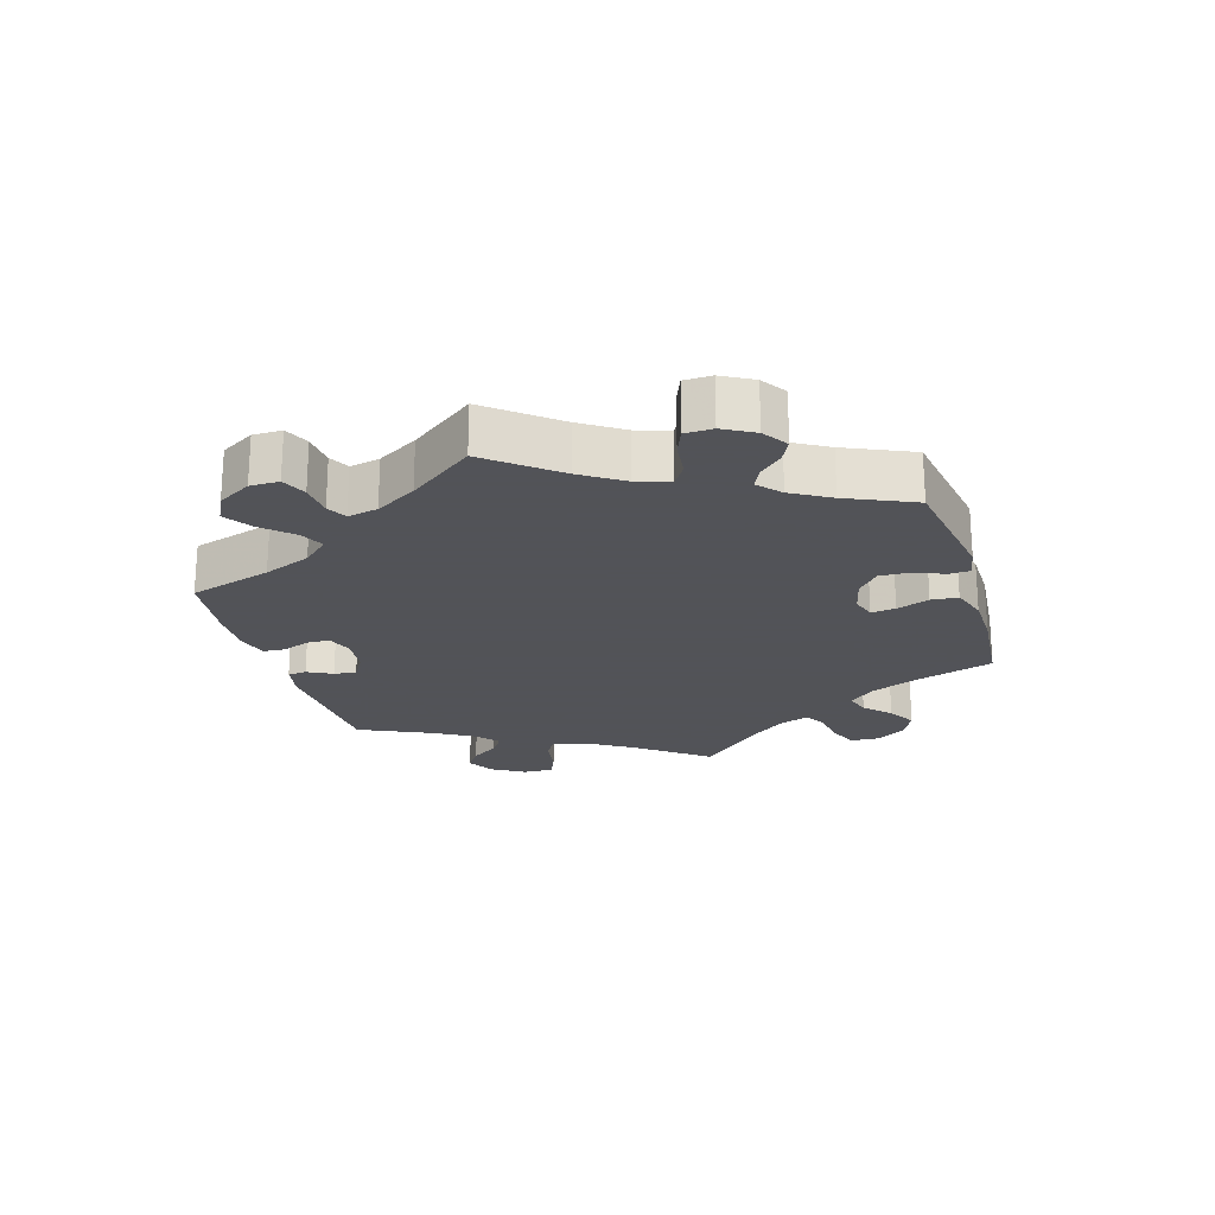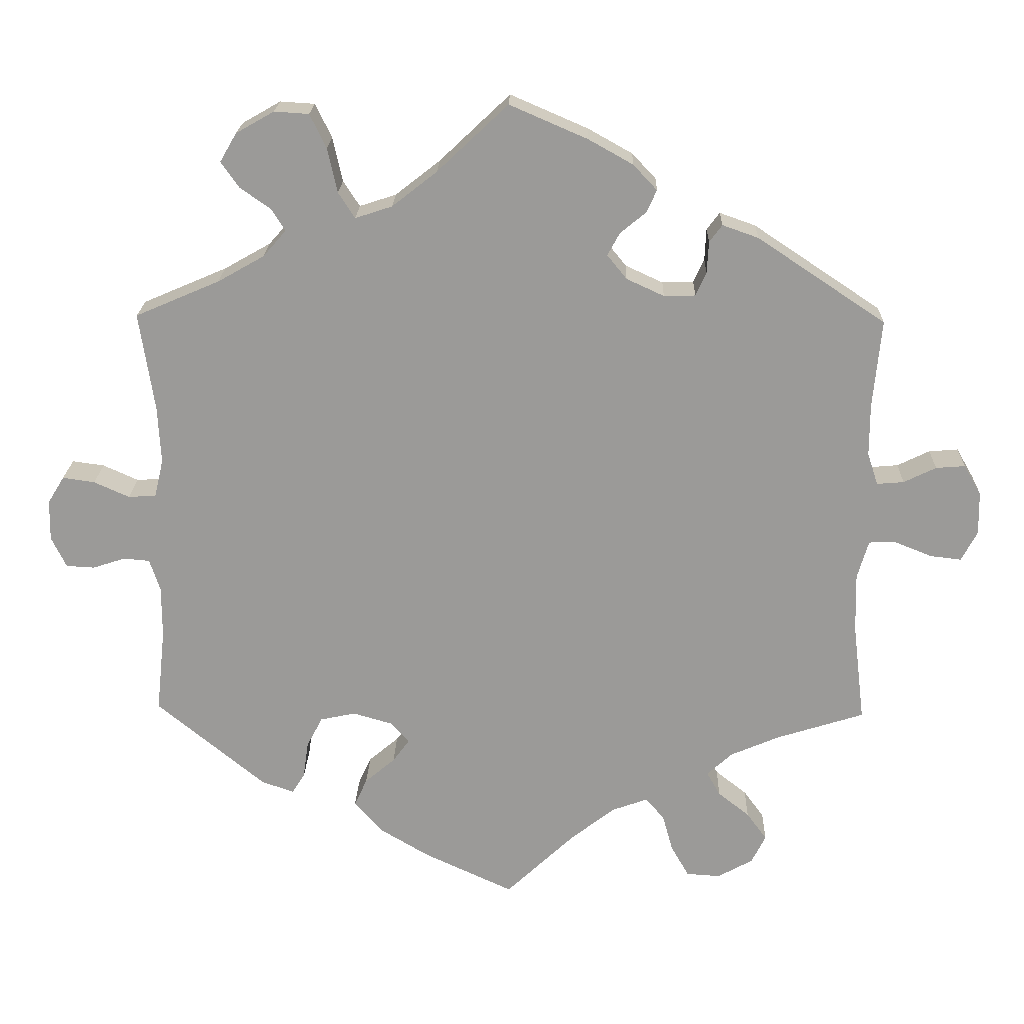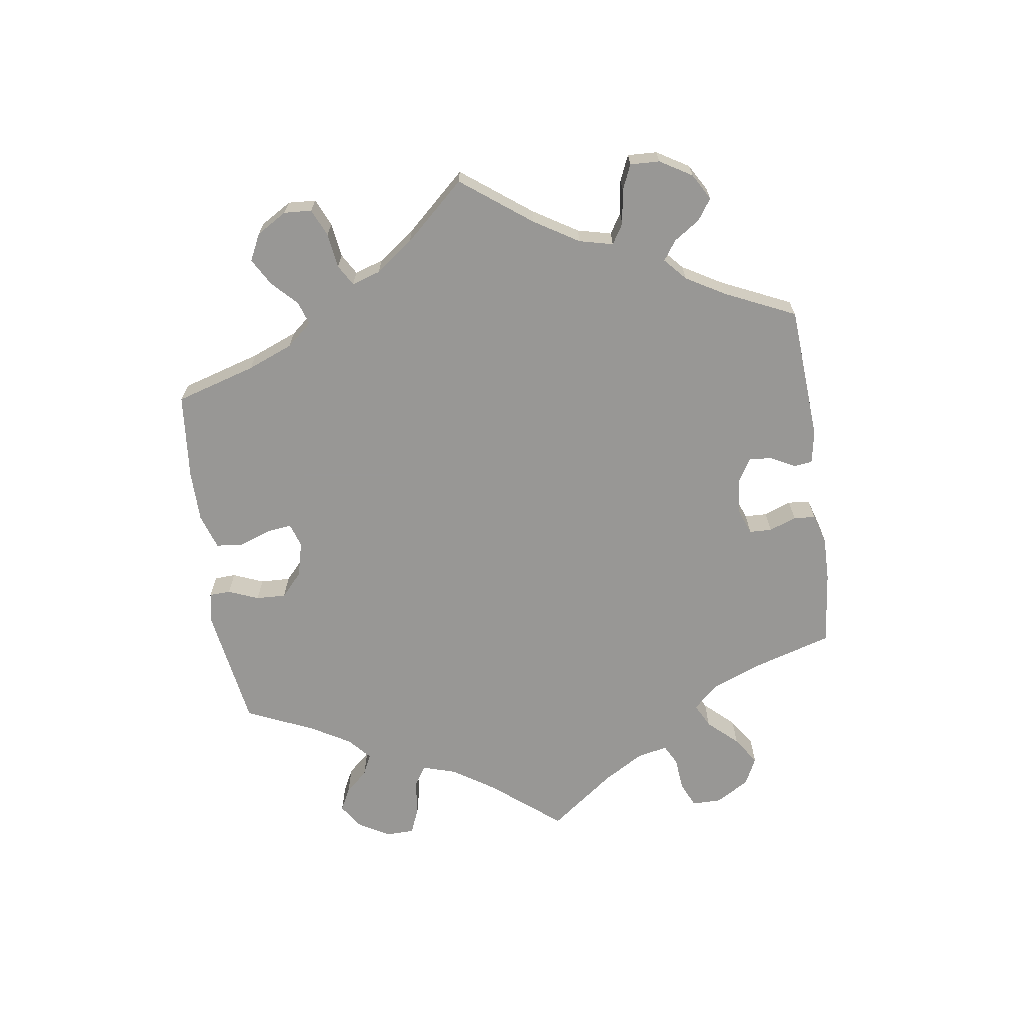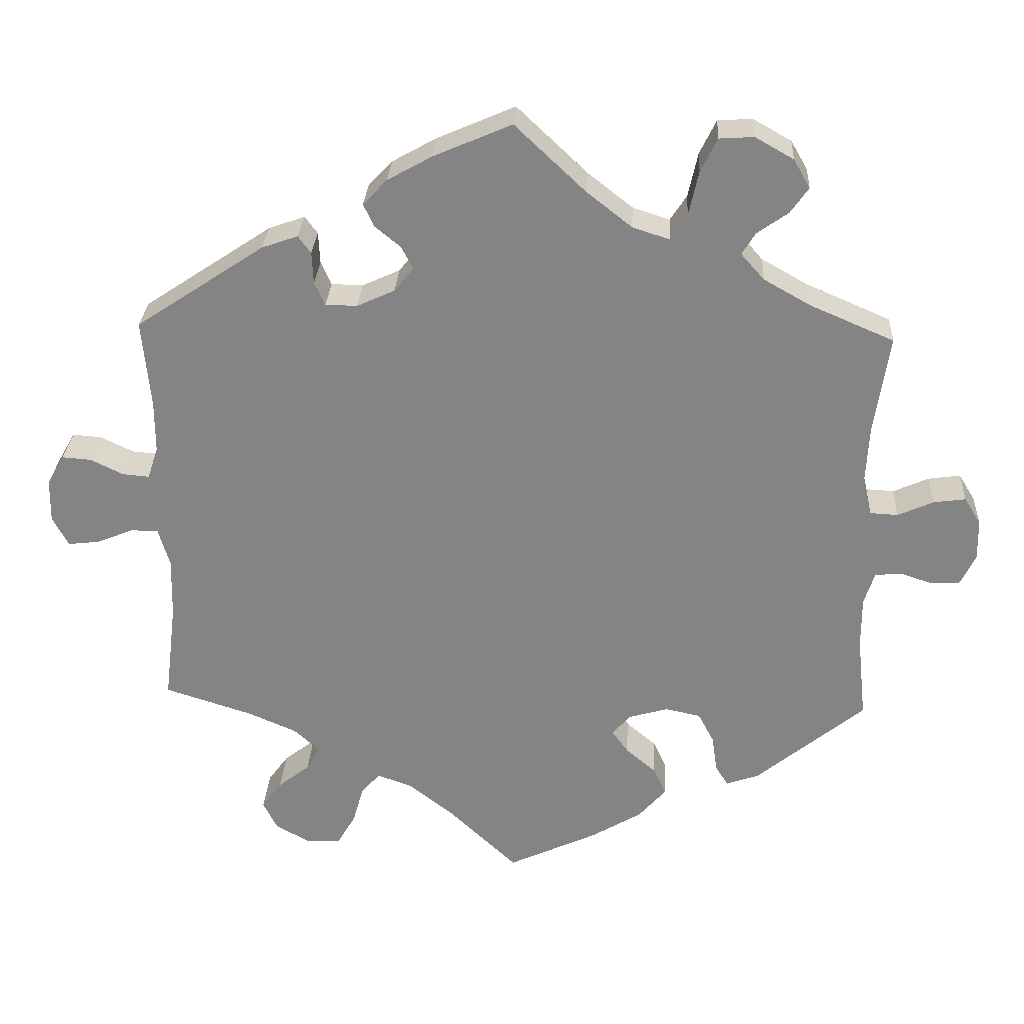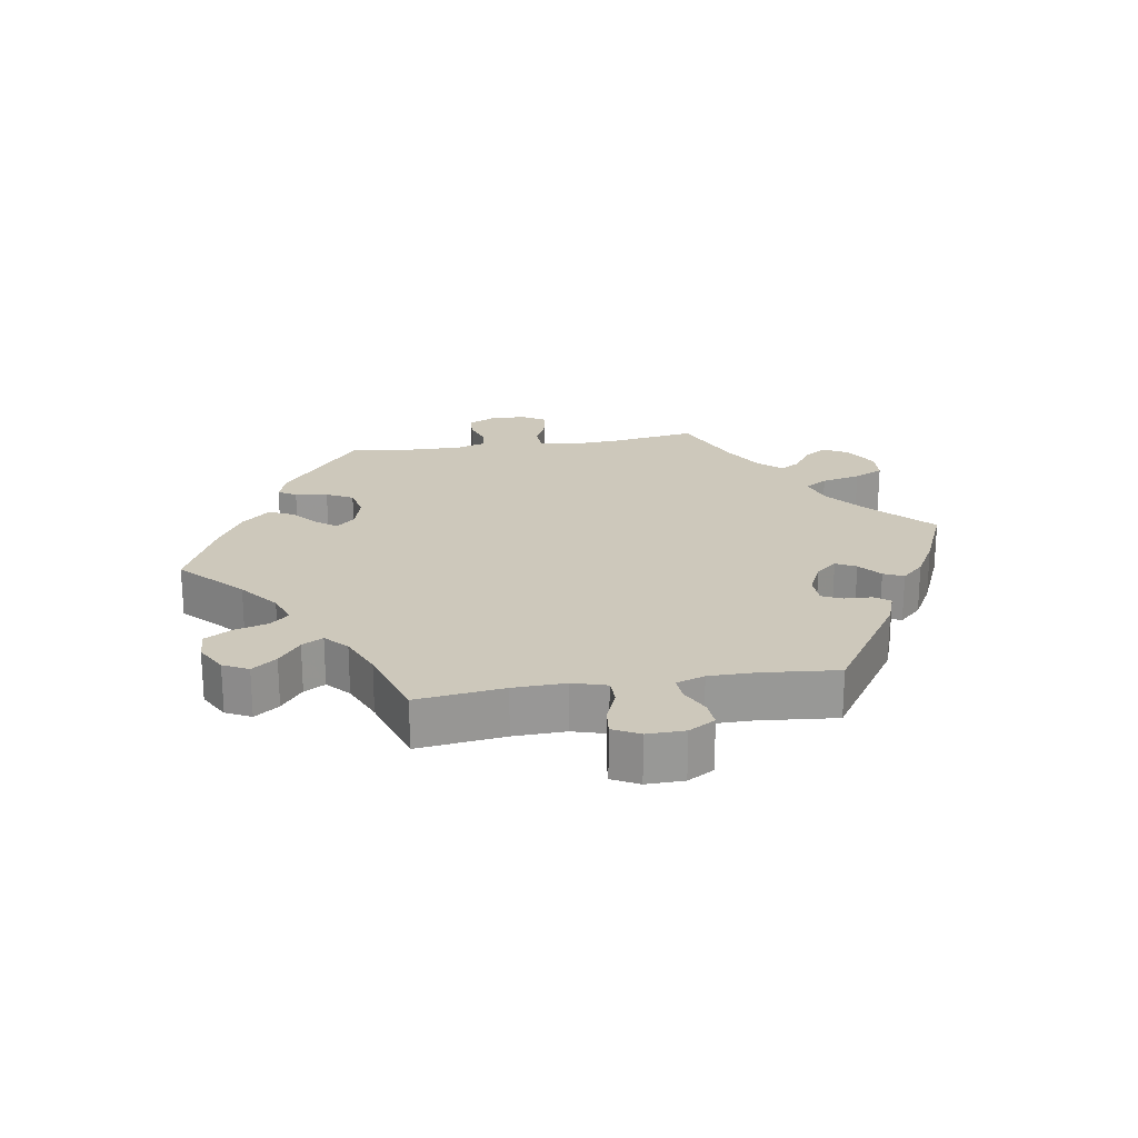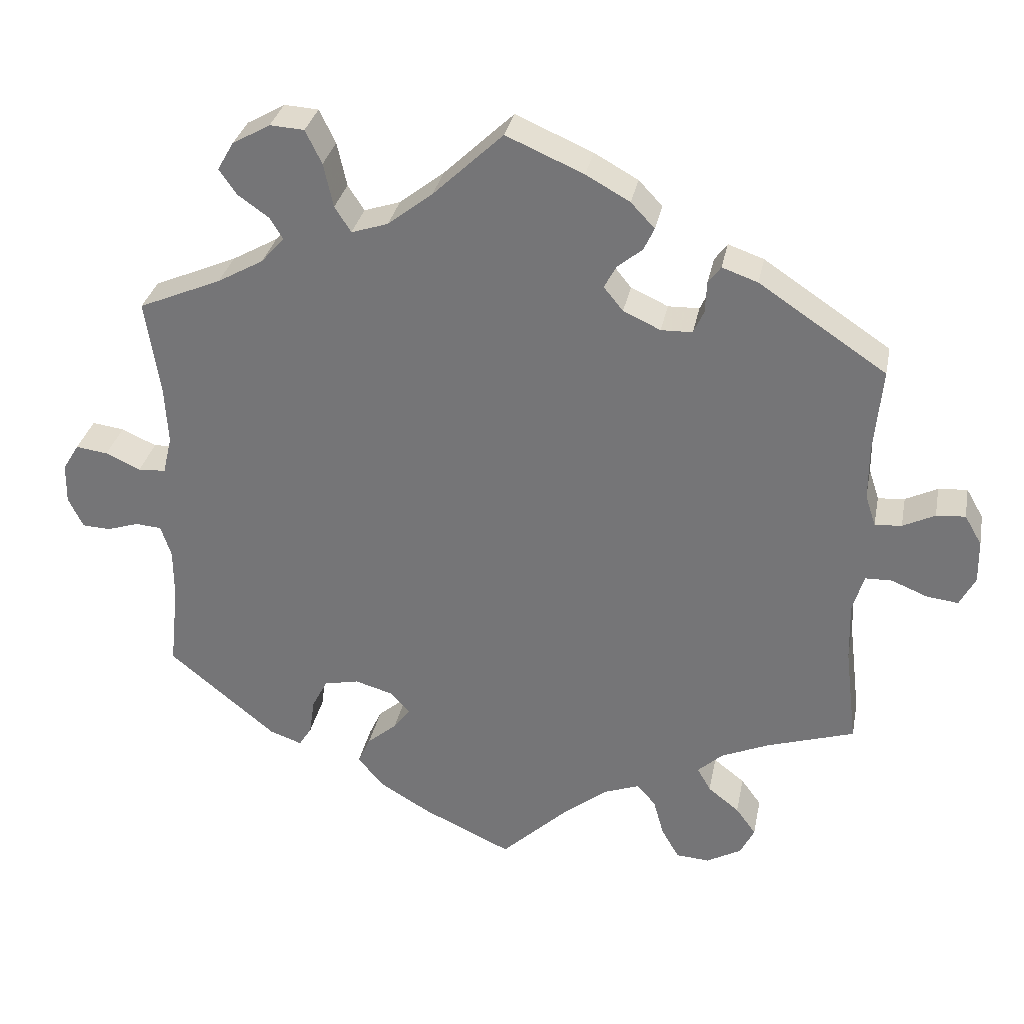
<metadata>
{"format":"obj","ext":"obj","renderer":"f3d","projection":"perspective","resolution":1024,"background":"white","views":[{"elev":-22.5,"azim":76.8,"up":"+Y"},{"elev":20.4,"azim":-178.3,"up":"+Z"},{"elev":-68.2,"azim":-111.8,"up":"+Y"},{"elev":28.3,"azim":3.1,"up":"+Z"},{"elev":21.9,"azim":-99.2,"up":"+Y"},{"elev":31.6,"azim":-169.0,"up":"+Z"}]}
</metadata>
<code>
v -0.485 0.07 -0.157
v -0.483 0.07 -0.078
v -0.498 0.07 -0.027
v -0.534 0.07 -0.026
v -0.583 0.07 -0.046
v -0.625 0.07 -0.051
v -0.646 0.07 -0.011
v -0.645 0.07 0.046
v -0.622 0.07 0.086
v -0.583 0.07 0.083
v -0.54 0.07 0.062
v -0.504 0.07 0.059
v -0.49 0.07 0.102
v -0.49 0.07 0.171
v -0.501 0.07 0.288
v -0.33 0.07 0.402
v -0.282 0.07 0.419
v -0.265 0.07 0.396
v -0.263 0.07 0.354
v -0.249 0.07 0.323
v -0.207 0.07 0.322
v -0.157 0.07 0.345
v -0.131 0.07 0.377
v -0.147 0.07 0.407
v -0.181 0.07 0.435
v -0.195 0.07 0.465
v -0.163 0.07 0.499
v -0.104 0.07 0.532
v 0 0.07 0.577
v 0.094 0.07 0.488
v 0.154 0.07 0.441
v 0.203 0.07 0.425
v 0.225 0.07 0.459
v 0.238 0.07 0.518
v 0.26 0.07 0.563
v 0.306 0.07 0.566
v 0.357 0.07 0.537
v 0.379 0.07 0.499
v 0.355 0.07 0.465
v 0.314 0.07 0.436
v 0.296 0.07 0.407
v 0.327 0.07 0.372
v 0.389 0.07 0.337
v 0.501 0.07 0.289
v 0.481 0.07 0.158
v 0.477 0.07 0.082
v 0.489 0.07 0.031
v 0.526 0.07 0.029
v 0.573 0.07 0.05
v 0.616 0.07 0.056
v 0.638 0.07 0.02
v 0.639 0.07 -0.034
v 0.619 0.07 -0.075
v 0.581 0.07 -0.077
v 0.538 0.07 -0.063
v 0.503 0.07 -0.066
v 0.489 0.07 -0.109
v 0.489 0.07 -0.177
v 0.501 0.07 -0.289
v 0.356 0.07 -0.408
v 0.313 0.07 -0.423
v 0.296 0.07 -0.396
v 0.289 0.07 -0.347
v 0.268 0.07 -0.307
v 0.221 0.07 -0.297
v 0.169 0.07 -0.312
v 0.144 0.07 -0.34
v 0.166 0.07 -0.37
v 0.206 0.07 -0.404
v 0.223 0.07 -0.441
v 0.186 0.07 -0.483
v 0.119 0.07 -0.523
v 0 0.07 -0.578
v -0.092 0.07 -0.491
v -0.151 0.07 -0.445
v -0.198 0.07 -0.428
v -0.223 0.07 -0.456
v -0.237 0.07 -0.506
v -0.261 0.07 -0.548
v -0.306 0.07 -0.551
v -0.353 0.07 -0.525
v -0.372 0.07 -0.487
v -0.345 0.07 -0.45
v -0.303 0.07 -0.417
v -0.285 0.07 -0.385
v -0.319 0.07 -0.354
v -0.384 0.07 -0.326
v -0.501 0.07 -0.289
v -0.485 0 -0.157
v -0.483 0 -0.078
v -0.498 0 -0.027
v -0.534 0 -0.026
v -0.583 0 -0.046
v -0.625 0 -0.051
v -0.646 0 -0.011
v -0.645 0 0.046
v -0.622 0 0.086
v -0.583 0 0.083
v -0.54 0 0.062
v -0.504 0 0.059
v -0.49 0 0.102
v -0.49 0 0.171
v -0.501 0 0.288
v -0.33 0 0.402
v -0.282 0 0.419
v -0.265 0 0.396
v -0.263 0 0.354
v -0.249 0 0.323
v -0.207 0 0.322
v -0.157 0 0.345
v -0.131 0 0.377
v -0.147 0 0.407
v -0.181 0 0.435
v -0.195 0 0.465
v -0.163 0 0.499
v -0.104 0 0.532
v 0 0 0.577
v 0.094 0 0.488
v 0.154 0 0.441
v 0.203 0 0.425
v 0.225 0 0.459
v 0.238 0 0.518
v 0.26 0 0.563
v 0.306 0 0.566
v 0.357 0 0.537
v 0.379 0 0.499
v 0.355 0 0.465
v 0.314 0 0.436
v 0.296 0 0.407
v 0.327 0 0.372
v 0.389 0 0.337
v 0.501 0 0.289
v 0.481 0 0.158
v 0.477 0 0.082
v 0.489 0 0.031
v 0.526 0 0.029
v 0.573 0 0.05
v 0.616 0 0.056
v 0.638 0 0.02
v 0.639 0 -0.034
v 0.619 0 -0.075
v 0.581 0 -0.077
v 0.538 0 -0.063
v 0.503 0 -0.066
v 0.489 0 -0.109
v 0.489 0 -0.177
v 0.501 0 -0.289
v 0.356 0 -0.408
v 0.313 0 -0.423
v 0.296 0 -0.396
v 0.289 0 -0.347
v 0.268 0 -0.307
v 0.221 0 -0.297
v 0.169 0 -0.312
v 0.144 0 -0.34
v 0.166 0 -0.37
v 0.206 0 -0.404
v 0.223 0 -0.441
v 0.186 0 -0.483
v 0.119 0 -0.523
v 0 0 -0.578
v -0.092 0 -0.491
v -0.151 0 -0.445
v -0.198 0 -0.428
v -0.223 0 -0.456
v -0.237 0 -0.506
v -0.261 0 -0.548
v -0.306 0 -0.551
v -0.353 0 -0.525
v -0.372 0 -0.487
v -0.345 0 -0.45
v -0.303 0 -0.417
v -0.285 0 -0.385
v -0.319 0 -0.354
v -0.384 0 -0.326
v -0.501 0 -0.289
f 87 88 1
f 86 87 1 2
f 85 86 2 3
f 81 82 83 84
f 81 84 85
f 80 81 85
f 77 78 79 80
f 77 80 85
f 76 77 85 3
f 71 72 73 74
f 71 74 75
f 68 69 70 71
f 67 68 71 75
f 66 67 75 76
f 60 61 62 63
f 58 59 60 63
f 57 58 63 64
f 56 57 64 65
f 52 53 54 55
f 52 55 56
f 51 52 56
f 48 49 50 51
f 47 48 51 56
f 46 47 56 65
f 43 44 45
f 42 43 45 46
f 41 42 46 65
f 37 38 39 40
f 37 40 41
f 36 37 41
f 33 34 35 36
f 32 33 36 41
f 27 28 29 30
f 27 30 31
f 24 25 26 27
f 23 24 27 31
f 22 23 31 32
f 16 17 18 19
f 14 15 16 19
f 13 14 19 20
f 12 13 20 21
f 8 9 10 11
f 8 11 12
f 7 8 12
f 4 5 6 7
f 3 4 7 12
f 66 76 3 12
f 32 41 65 66
f 22 32 66
f 12 21 22 66
f 89 176 175
f 90 89 175 174
f 91 90 174 173
f 172 171 170 169
f 173 172 169
f 173 169 168
f 168 167 166 165
f 173 168 165
f 91 173 165 164
f 162 161 160 159
f 163 162 159
f 159 158 157 156
f 163 159 156 155
f 164 163 155 154
f 151 150 149 148
f 151 148 147 146
f 152 151 146 145
f 153 152 145 144
f 143 142 141 140
f 144 143 140
f 144 140 139
f 139 138 137 136
f 144 139 136 135
f 153 144 135 134
f 133 132 131
f 134 133 131 130
f 153 134 130 129
f 128 127 126 125
f 129 128 125
f 129 125 124
f 124 123 122 121
f 129 124 121 120
f 118 117 116 115
f 119 118 115
f 115 114 113 112
f 119 115 112 111
f 120 119 111 110
f 107 106 105 104
f 107 104 103 102
f 108 107 102 101
f 109 108 101 100
f 99 98 97 96
f 100 99 96
f 100 96 95
f 95 94 93 92
f 100 95 92 91
f 100 91 164 154
f 154 153 129 120
f 154 120 110
f 154 110 109 100
f 1 89 90 2
f 2 90 91 3
f 3 91 92 4
f 4 92 93 5
f 5 93 94 6
f 6 94 95 7
f 7 95 96 8
f 8 96 97 9
f 9 97 98 10
f 10 98 99 11
f 11 99 100 12
f 12 100 101 13
f 13 101 102 14
f 14 102 103 15
f 15 103 104 16
f 16 104 105 17
f 17 105 106 18
f 18 106 107 19
f 19 107 108 20
f 20 108 109 21
f 21 109 110 22
f 22 110 111 23
f 23 111 112 24
f 24 112 113 25
f 25 113 114 26
f 26 114 115 27
f 27 115 116 28
f 28 116 117 29
f 29 117 118 30
f 30 118 119 31
f 31 119 120 32
f 32 120 121 33
f 33 121 122 34
f 34 122 123 35
f 35 123 124 36
f 36 124 125 37
f 37 125 126 38
f 38 126 127 39
f 39 127 128 40
f 40 128 129 41
f 41 129 130 42
f 42 130 131 43
f 43 131 132 44
f 44 132 133 45
f 45 133 134 46
f 46 134 135 47
f 47 135 136 48
f 48 136 137 49
f 49 137 138 50
f 50 138 139 51
f 51 139 140 52
f 52 140 141 53
f 53 141 142 54
f 54 142 143 55
f 55 143 144 56
f 56 144 145 57
f 57 145 146 58
f 58 146 147 59
f 59 147 148 60
f 60 148 149 61
f 61 149 150 62
f 62 150 151 63
f 63 151 152 64
f 64 152 153 65
f 65 153 154 66
f 66 154 155 67
f 67 155 156 68
f 68 156 157 69
f 69 157 158 70
f 70 158 159 71
f 71 159 160 72
f 72 160 161 73
f 73 161 162 74
f 74 162 163 75
f 75 163 164 76
f 76 164 165 77
f 77 165 166 78
f 78 166 167 79
f 79 167 168 80
f 80 168 169 81
f 81 169 170 82
f 82 170 171 83
f 83 171 172 84
f 84 172 173 85
f 85 173 174 86
f 86 174 175 87
f 87 175 176 88
f 88 176 89 1

</code>
